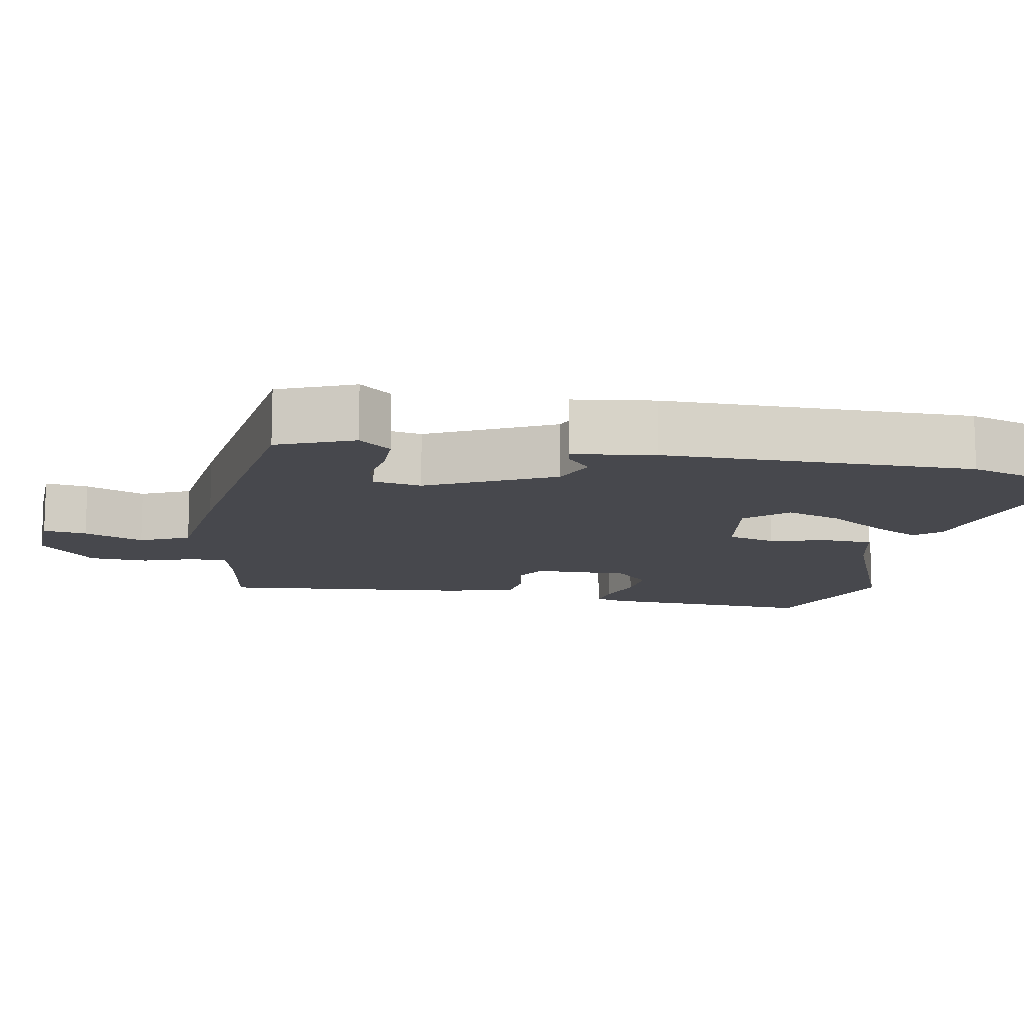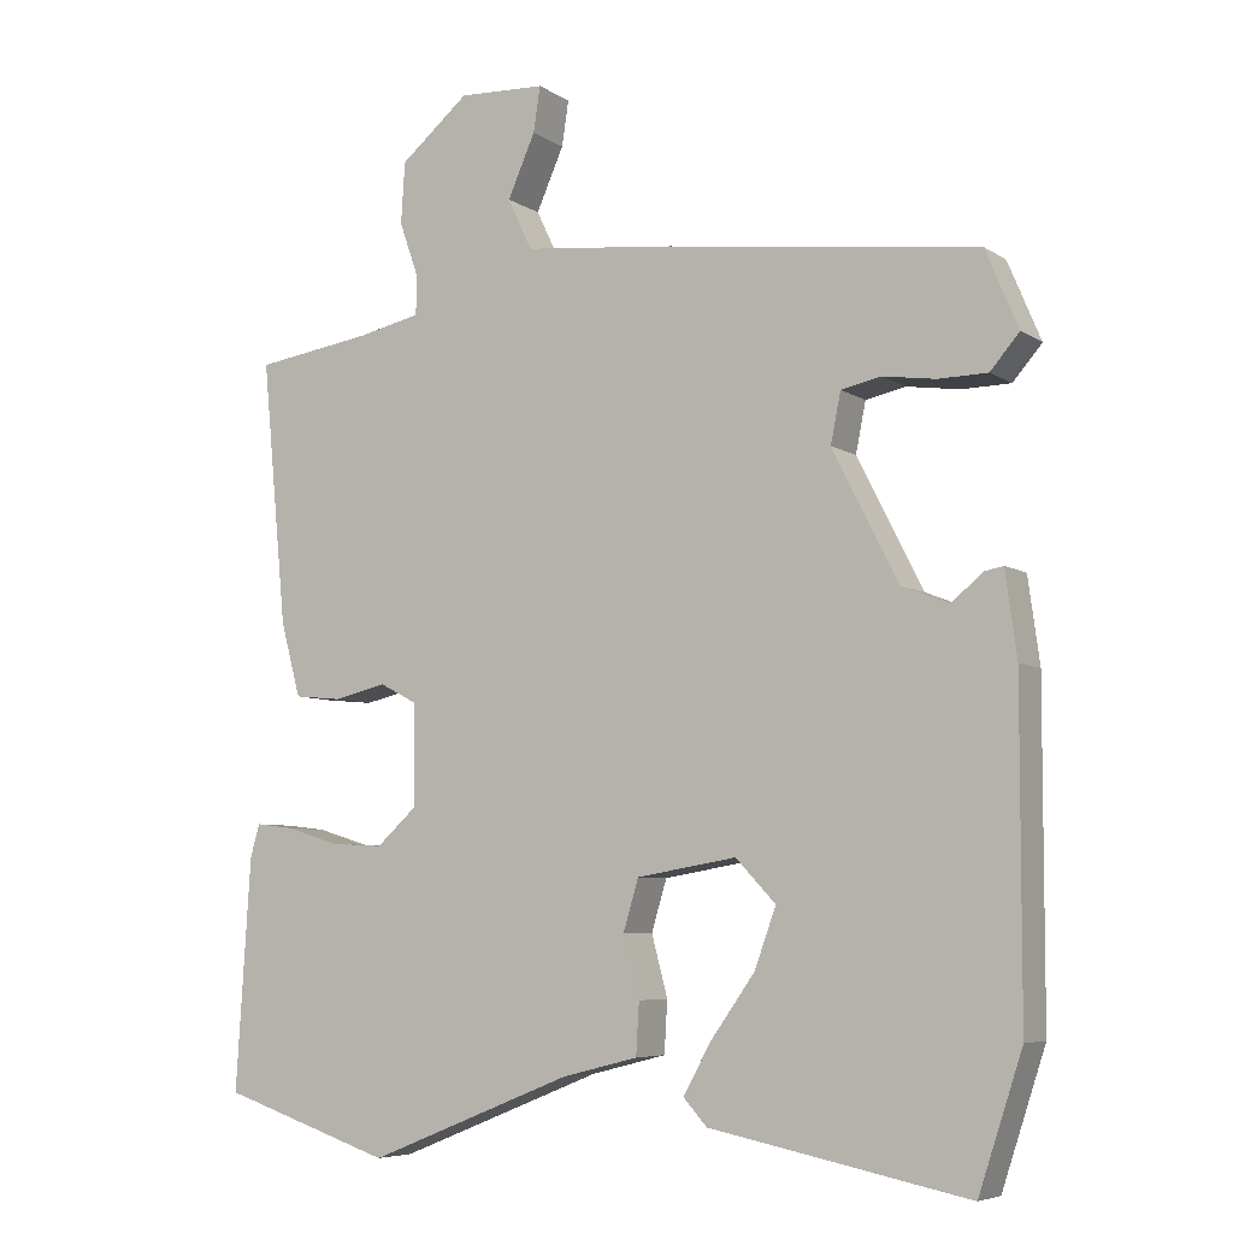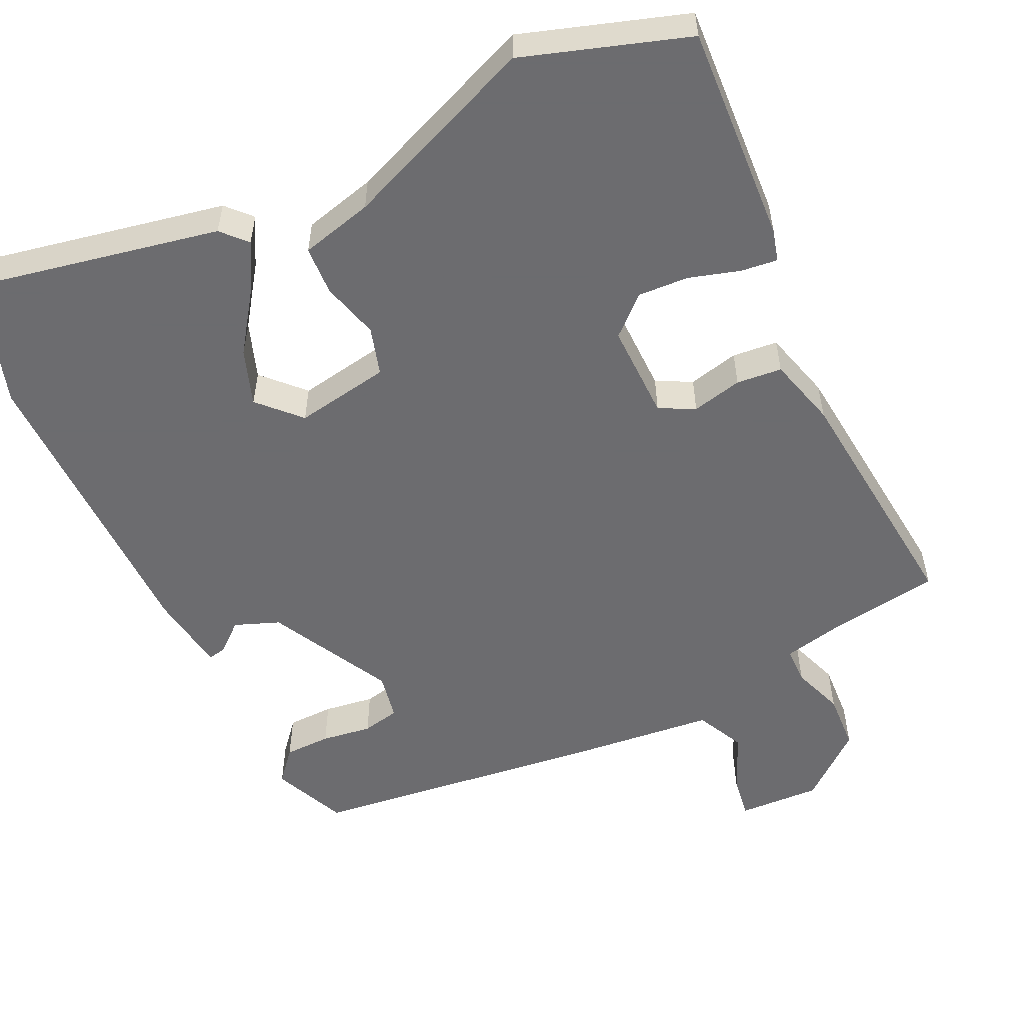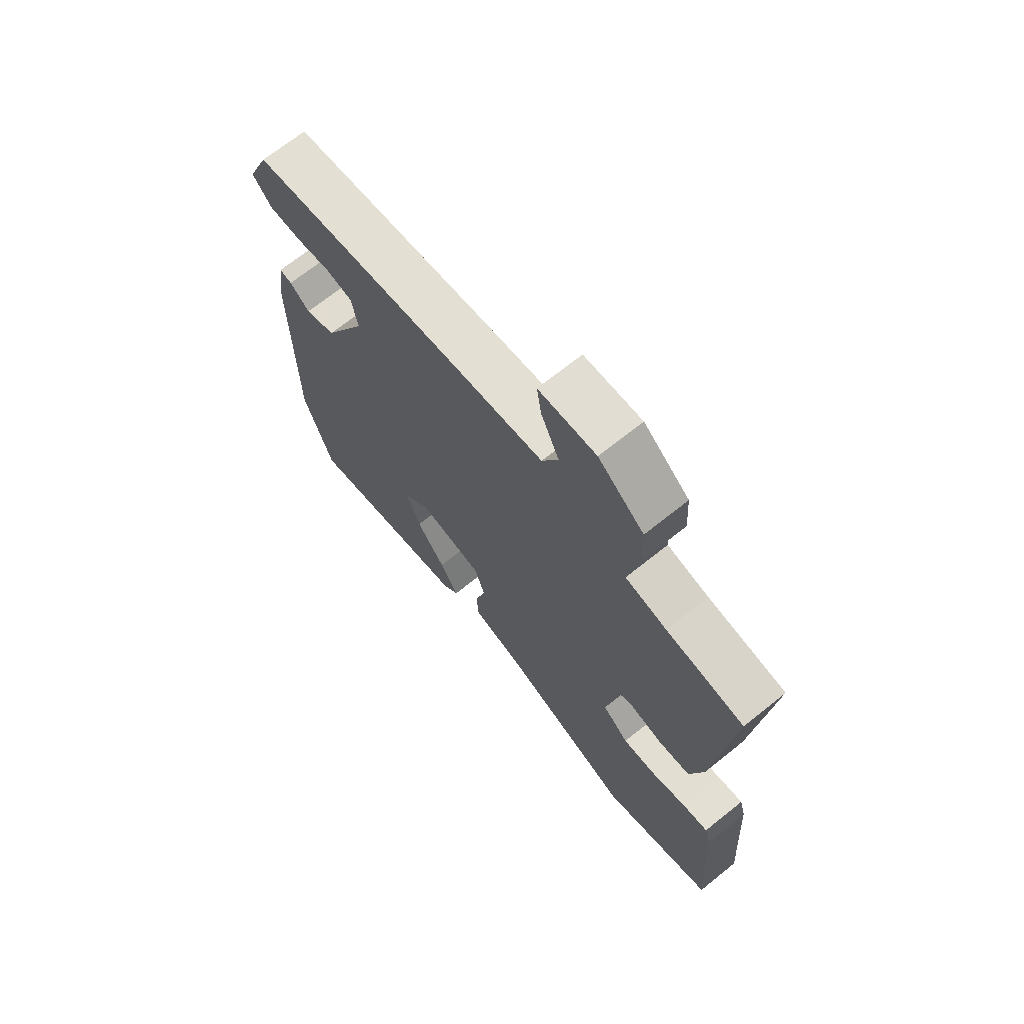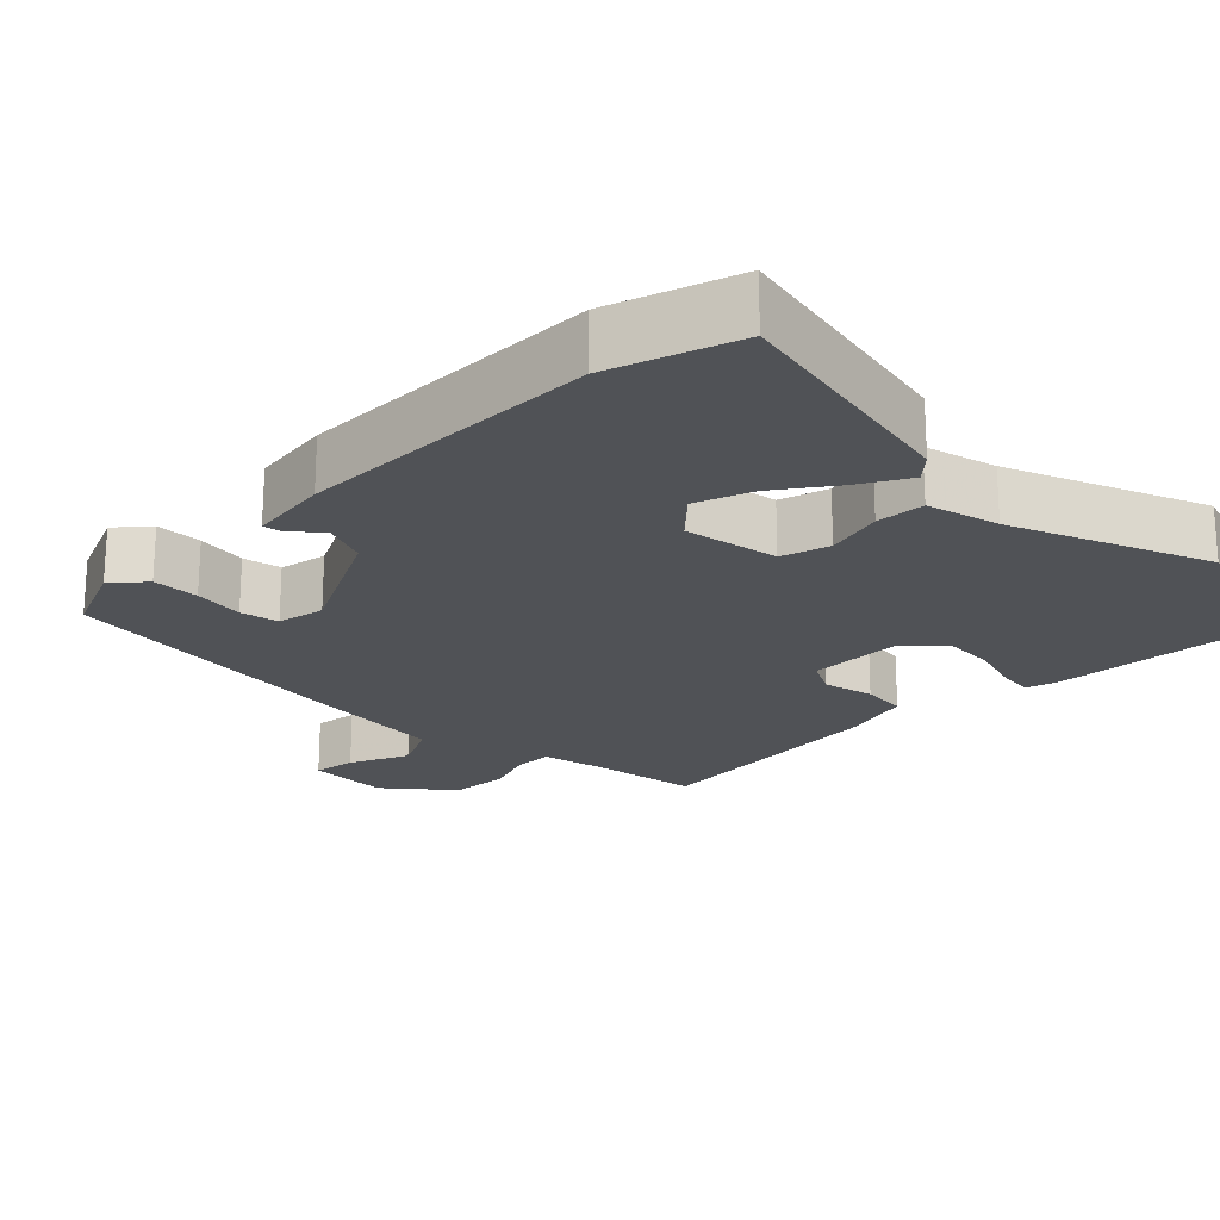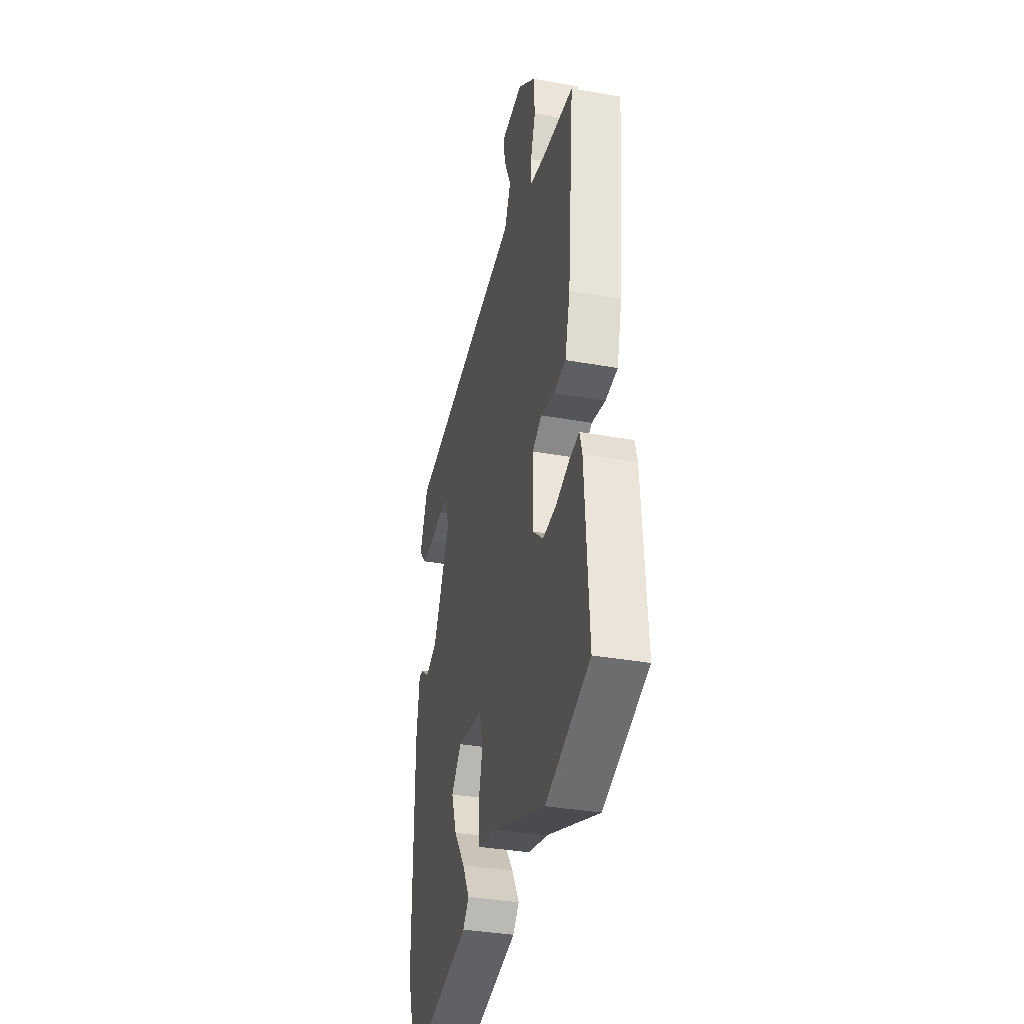
<metadata>
{"format":"obj","ext":"obj","renderer":"f3d","projection":"perspective","resolution":1024,"background":"white","views":[{"elev":-11.9,"azim":79.4,"up":"+Y"},{"elev":-6.4,"azim":29.6,"up":"+Z"},{"elev":-53.8,"azim":-154.3,"up":"+Y"},{"elev":69.7,"azim":-128.7,"up":"+Z"},{"elev":-21.0,"azim":135.0,"up":"+Y"},{"elev":-35.9,"azim":-103.2,"up":"+Z"}]}
</metadata>
<code>
v -0.319 0.07 -0.56
v -0.542 0.07 -0.486
v -0.523 0.07 -0.186
v -0.511 0.07 -0.143
v -0.461 0.07 -0.149
v -0.392 0.07 -0.17
v -0.323 0.07 -0.174
v -0.271 0.07 -0.127
v -0.272 0.07 0.005
v -0.32 0.07 0.03
v -0.389 0.07 0.014
v -0.451 0.07 0.02
v -0.477 0.07 0.116
v -0.51 0.07 0.46
v -0.356 0.07 0.483
v -0.274 0.07 0.501
v -0.273 0.07 0.552
v -0.298 0.07 0.623
v -0.293 0.07 0.703
v -0.203 0.07 0.778
v -0.09 0.07 0.773
v -0.099 0.07 0.714
v -0.135 0.07 0.633
v -0.103 0.07 0.566
v 0.093 0.07 0.545
v 0.5 0.07 0.494
v 0.543 0.07 0.392
v 0.505 0.07 0.348
v 0.441 0.07 0.347
v 0.372 0.07 0.357
v 0.32 0.07 0.346
v 0.307 0.07 0.281
v 0.393 0.07 0.112
v 0.454 0.07 0.088
v 0.494 0.07 0.122
v 0.519 0.07 0.127
v 0.534 0.07 0.017
v 0.533 0.07 -0.401
v 0.476 0.07 -0.574
v 0.141 0.07 -0.506
v 0.11 0.07 -0.472
v 0.147 0.07 -0.406
v 0.204 0.07 -0.326
v 0.232 0.07 -0.249
v 0.18 0.07 -0.194
v 0.05 0.07 -0.216
v 0.03 0.07 -0.282
v 0.051 0.07 -0.361
v 0.047 0.07 -0.428
v -0.052 0.07 -0.453
v -0.319 0 -0.56
v -0.542 0 -0.486
v -0.523 0 -0.186
v -0.511 0 -0.143
v -0.461 0 -0.149
v -0.392 0 -0.17
v -0.323 0 -0.174
v -0.271 0 -0.127
v -0.272 0 0.005
v -0.32 0 0.03
v -0.389 0 0.014
v -0.451 0 0.02
v -0.477 0 0.116
v -0.51 0 0.46
v -0.356 0 0.483
v -0.274 0 0.501
v -0.273 0 0.552
v -0.298 0 0.623
v -0.293 0 0.703
v -0.203 0 0.778
v -0.09 0 0.773
v -0.099 0 0.714
v -0.135 0 0.633
v -0.103 0 0.566
v 0.093 0 0.545
v 0.5 0 0.494
v 0.543 0 0.392
v 0.505 0 0.348
v 0.441 0 0.347
v 0.372 0 0.357
v 0.32 0 0.346
v 0.307 0 0.281
v 0.393 0 0.112
v 0.454 0 0.088
v 0.494 0 0.122
v 0.519 0 0.127
v 0.534 0 0.017
v 0.533 0 -0.401
v 0.476 0 -0.574
v 0.141 0 -0.506
v 0.11 0 -0.472
v 0.147 0 -0.406
v 0.204 0 -0.326
v 0.232 0 -0.249
v 0.18 0 -0.194
v 0.05 0 -0.216
v 0.03 0 -0.282
v 0.051 0 -0.361
v 0.047 0 -0.428
v -0.052 0 -0.453
f 47 48 49 50
f 1 2 3
f 50 1 3
f 47 50 3
f 46 47 3
f 45 46 3
f 41 42 43
f 40 41 43
f 39 40 43
f 38 39 43
f 37 38 43
f 37 43 44
f 36 37 44
f 35 36 44
f 34 35 44
f 33 34 44 45
f 28 29 30
f 27 28 30
f 26 27 30
f 25 26 30
f 24 25 30
f 24 30 31
f 21 22 23
f 20 21 23
f 19 20 23
f 18 19 23
f 17 18 23
f 16 17 23 24
f 13 14 15
f 12 13 15
f 11 12 15
f 10 11 15
f 9 10 15 16
f 24 31 32
f 16 24 32
f 9 16 32
f 8 9 32
f 4 5 6
f 3 4 6
f 32 33 45
f 8 32 45
f 7 8 45
f 7 45 3
f 3 6 7
f 100 99 98 97
f 53 52 51
f 53 51 100
f 53 100 97
f 53 97 96
f 53 96 95
f 93 92 91
f 93 91 90
f 93 90 89
f 93 89 88
f 93 88 87
f 94 93 87
f 94 87 86
f 94 86 85
f 94 85 84
f 95 94 84 83
f 80 79 78
f 80 78 77
f 80 77 76
f 80 76 75
f 80 75 74
f 81 80 74
f 73 72 71
f 73 71 70
f 73 70 69
f 73 69 68
f 73 68 67
f 74 73 67 66
f 65 64 63
f 65 63 62
f 65 62 61
f 65 61 60
f 66 65 60 59
f 82 81 74
f 82 74 66
f 82 66 59
f 82 59 58
f 56 55 54
f 56 54 53
f 95 83 82
f 95 82 58
f 95 58 57
f 53 95 57
f 57 56 53
f 1 51 52 2
f 2 52 53 3
f 3 53 54 4
f 4 54 55 5
f 5 55 56 6
f 6 56 57 7
f 7 57 58 8
f 8 58 59 9
f 9 59 60 10
f 10 60 61 11
f 11 61 62 12
f 12 62 63 13
f 13 63 64 14
f 14 64 65 15
f 15 65 66 16
f 16 66 67 17
f 17 67 68 18
f 18 68 69 19
f 19 69 70 20
f 20 70 71 21
f 21 71 72 22
f 22 72 73 23
f 23 73 74 24
f 24 74 75 25
f 25 75 76 26
f 26 76 77 27
f 27 77 78 28
f 28 78 79 29
f 29 79 80 30
f 30 80 81 31
f 31 81 82 32
f 32 82 83 33
f 33 83 84 34
f 34 84 85 35
f 35 85 86 36
f 36 86 87 37
f 37 87 88 38
f 38 88 89 39
f 39 89 90 40
f 40 90 91 41
f 41 91 92 42
f 42 92 93 43
f 43 93 94 44
f 44 94 95 45
f 45 95 96 46
f 46 96 97 47
f 47 97 98 48
f 48 98 99 49
f 49 99 100 50
f 50 100 51 1

</code>
